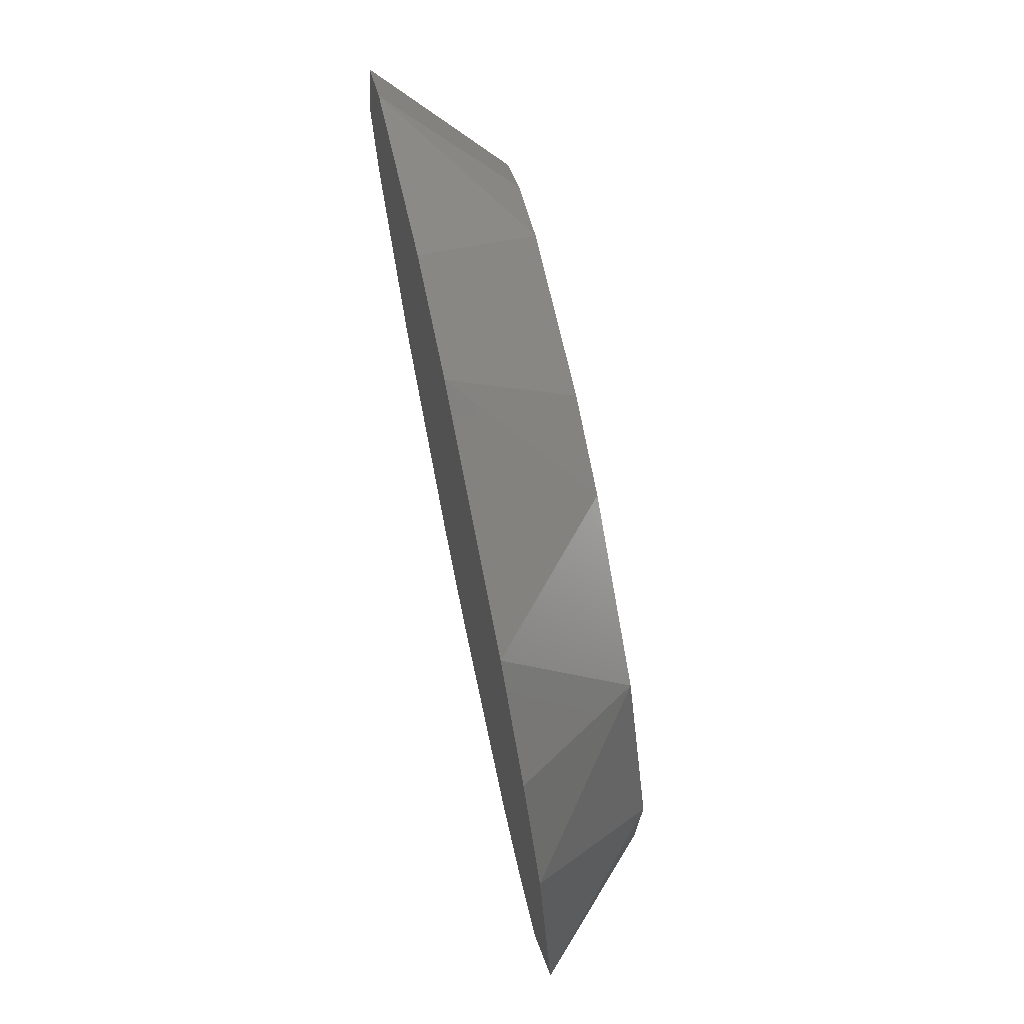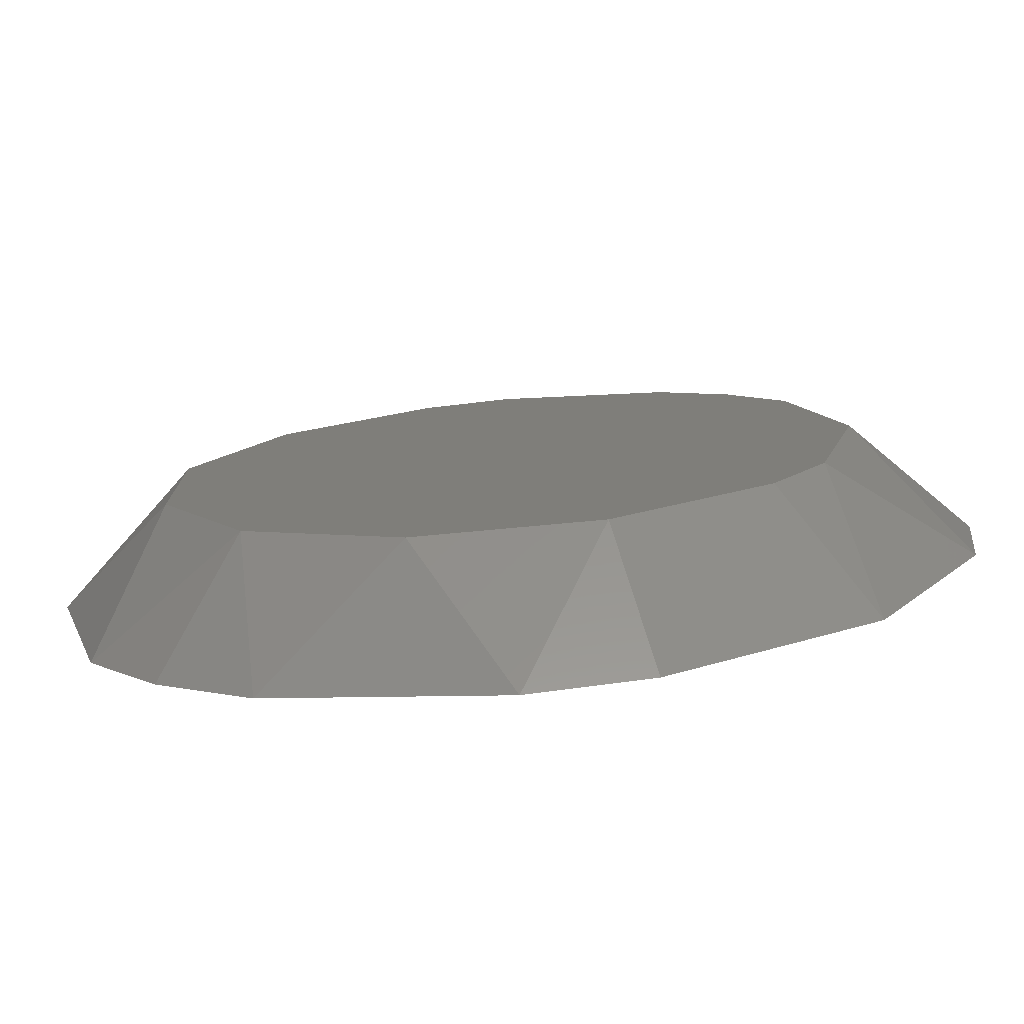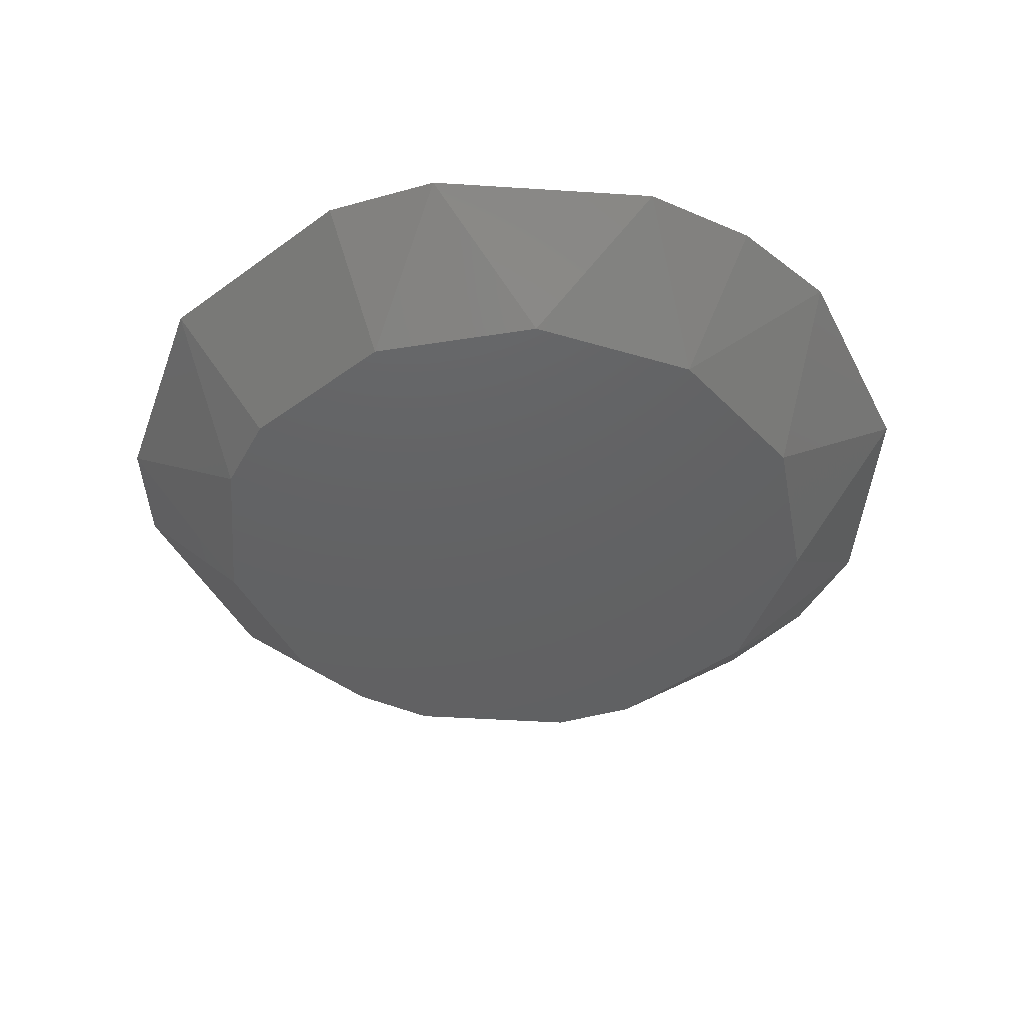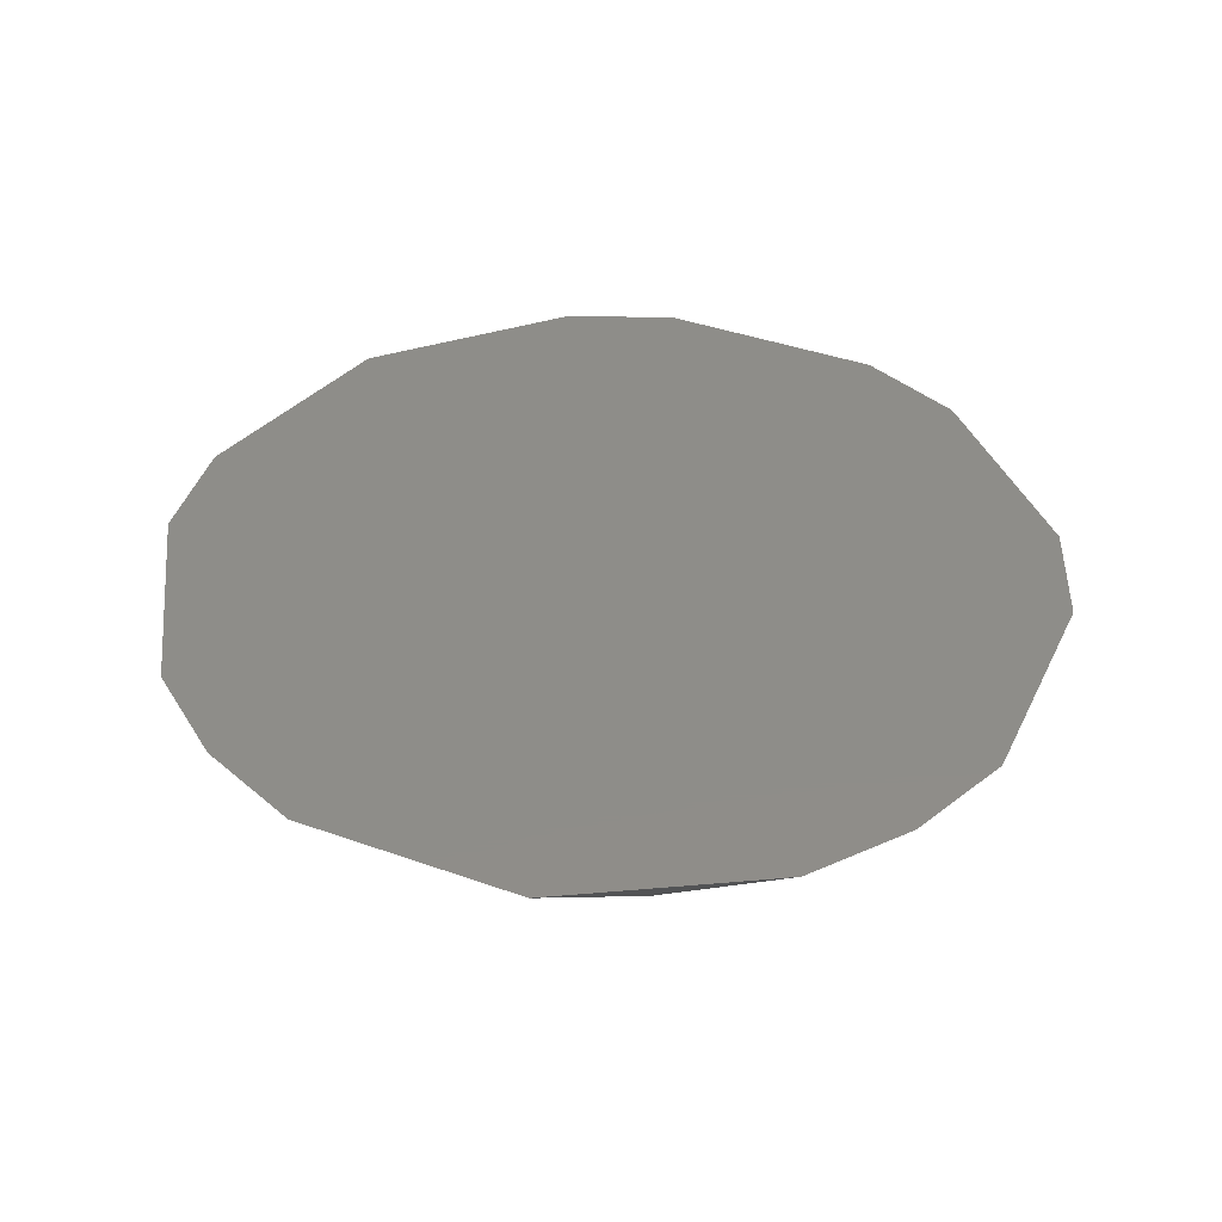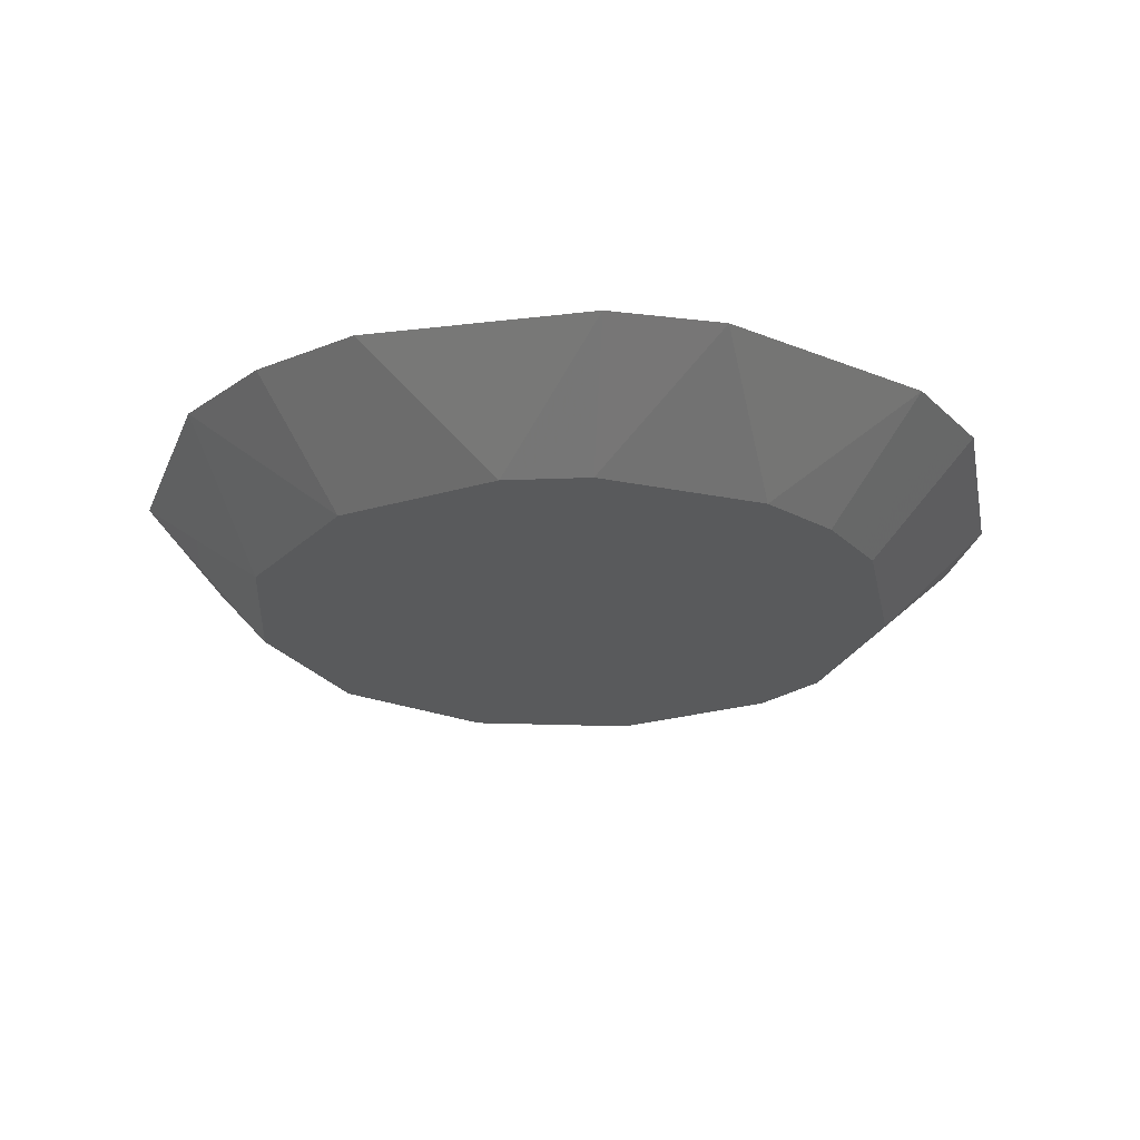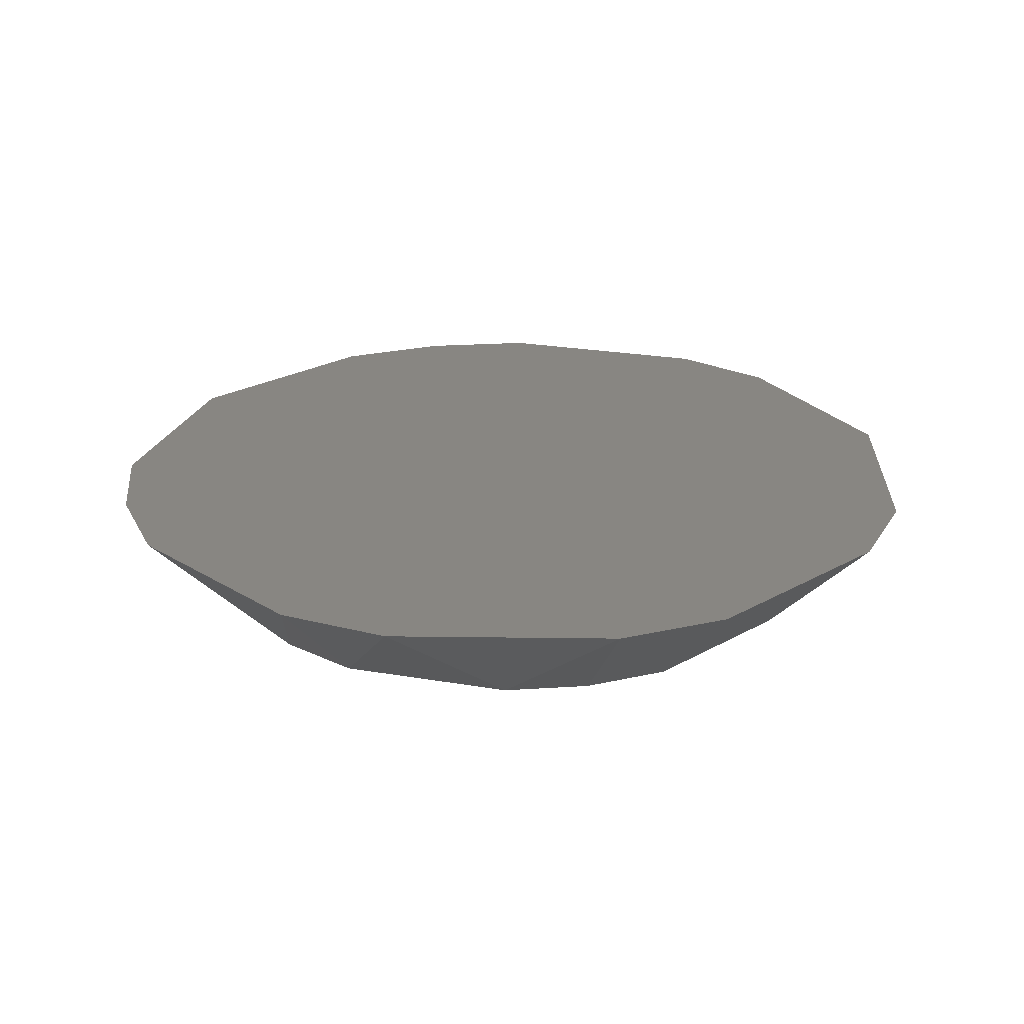
<metadata>
{"format":"stl","ext":"stl","renderer":"f3d","projection":"perspective","resolution":1024,"background":"white","views":[{"elev":74.6,"azim":-101.7,"up":"+Z"},{"elev":-77.8,"azim":5.2,"up":"+Z"},{"elev":-44.0,"azim":-169.5,"up":"+Y"},{"elev":40.0,"azim":-81.3,"up":"+Y"},{"elev":-24.0,"azim":-3.9,"up":"+Y"},{"elev":23.8,"azim":31.1,"up":"+Y"}]}
</metadata>
<code>
# stl→obj: 30 verts, 56 faces
v -5.5e-05 -0.2734 0.09887
v 0.01059 -0.2734 0.09275
v 0.01438 -0.2734 0.08785
v 0.01758 -0.2734 0.076
v 0.01679 -0.2734 0.06985
v 0.01068 -0.2734 0.05921
v 5.6e-05 -0.2734 0.05304
v -0.006081 -0.2734 0.05222
v -0.01795 -0.2734 0.05537
v -0.02287 -0.2734 0.05912
v -0.02665 -0.2734 0.06403
v -0.02986 -0.2734 0.07588
v -0.02671 -0.2734 0.08775
v -0.02295 -0.2734 0.09267
v -0.01805 -0.2734 0.09645
v -0.006197 -0.2734 0.09966
v -0.001493 -0.2793 0.05877
v -0.0107 -0.2793 0.05874
v -0.02334 -0.2793 0.0805
v -0.02331 -0.2793 0.07129
v -0.01869 -0.2793 0.06333
v 0.006472 -0.2793 0.06339
v -0.01875 -0.2793 0.08849
v 0.01165 -0.2793 0.07598
v -0.006182 -0.2793 0.09373
v 0.002719 -0.2793 0.09137
v 0.00641 -0.2793 0.08855
v 0.009247 -0.2793 0.08487
v -0.01078 -0.2793 0.09311
v 0.00929 -0.2793 0.06708
f 1 2 3
f 1 3 4
f 1 4 5
f 1 5 6
f 1 6 7
f 1 7 8
f 1 8 9
f 1 9 10
f 1 10 11
f 1 11 12
f 1 12 13
f 1 13 14
f 1 14 15
f 1 15 16
f 17 18 8
f 19 12 20
f 9 8 18
f 9 18 21
f 9 21 10
f 11 10 21
f 11 21 20
f 11 20 12
f 7 6 22
f 7 22 17
f 7 17 8
f 13 12 19
f 13 19 23
f 13 23 14
f 5 4 24
f 15 14 23
f 1 16 25
f 26 27 2
f 26 2 1
f 26 1 25
f 28 24 4
f 28 4 3
f 28 3 2
f 28 2 27
f 29 25 16
f 29 16 15
f 29 15 23
f 30 22 6
f 30 6 5
f 30 5 24
f 30 24 28
f 30 28 27
f 30 27 26
f 30 26 25
f 30 25 29
f 30 29 23
f 30 23 19
f 30 19 20
f 30 20 21
f 30 21 18
f 30 18 17
f 30 17 22

</code>
